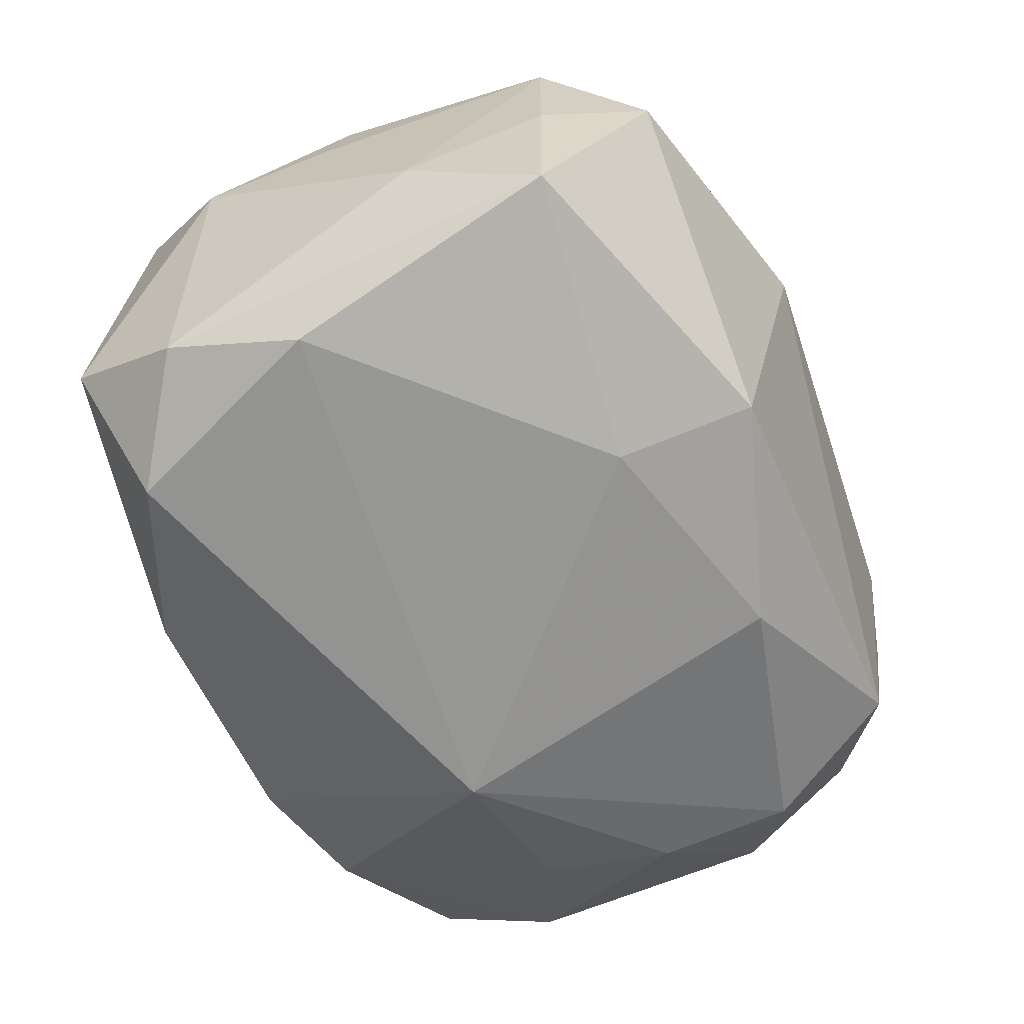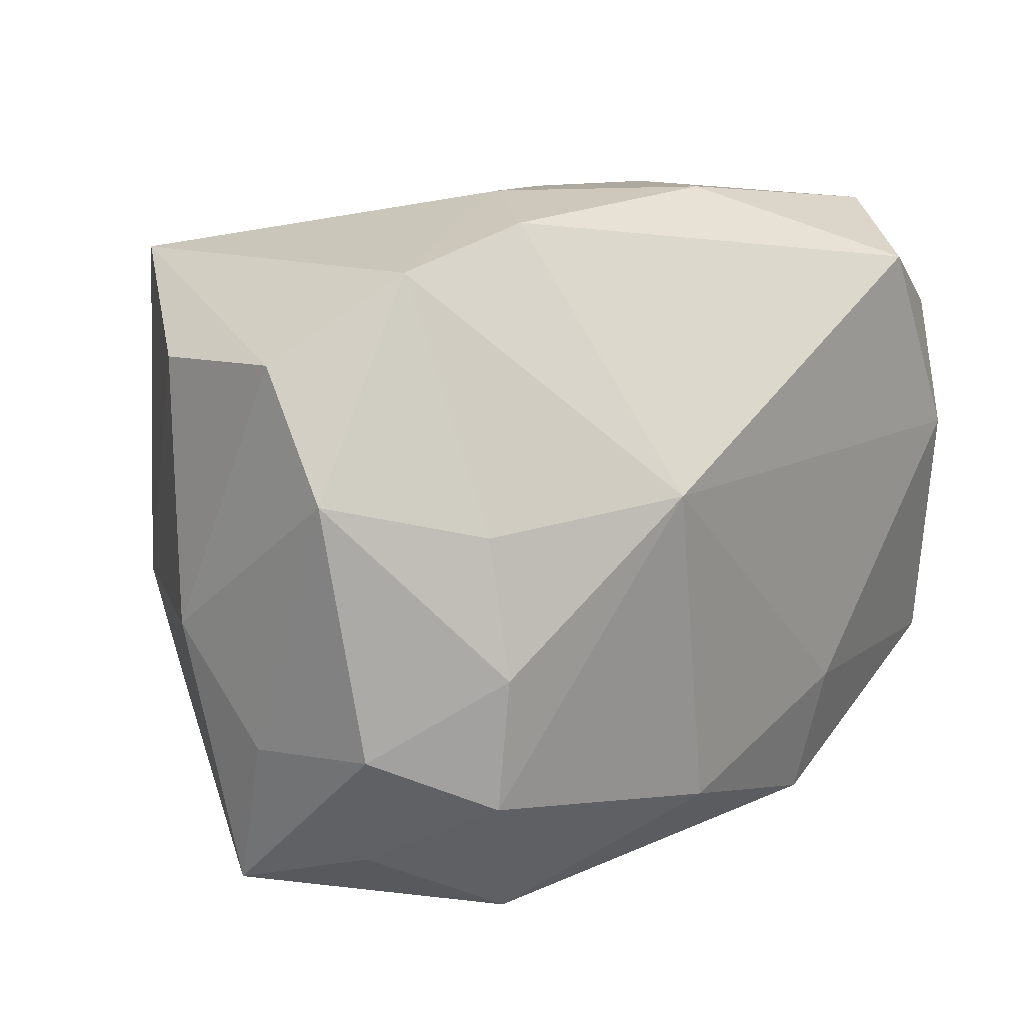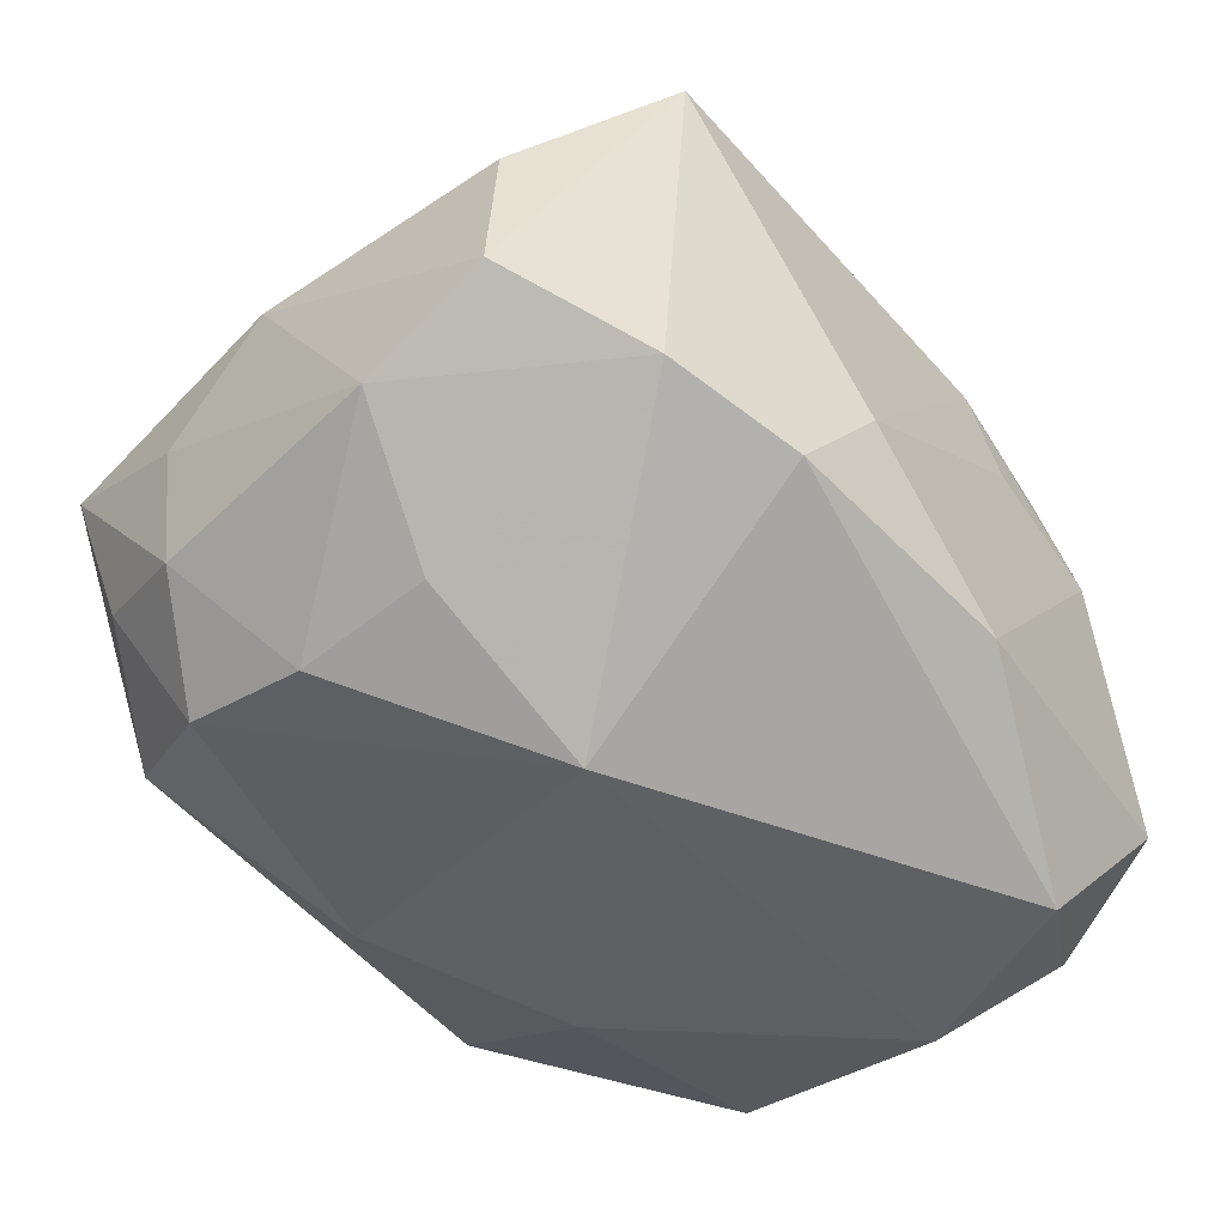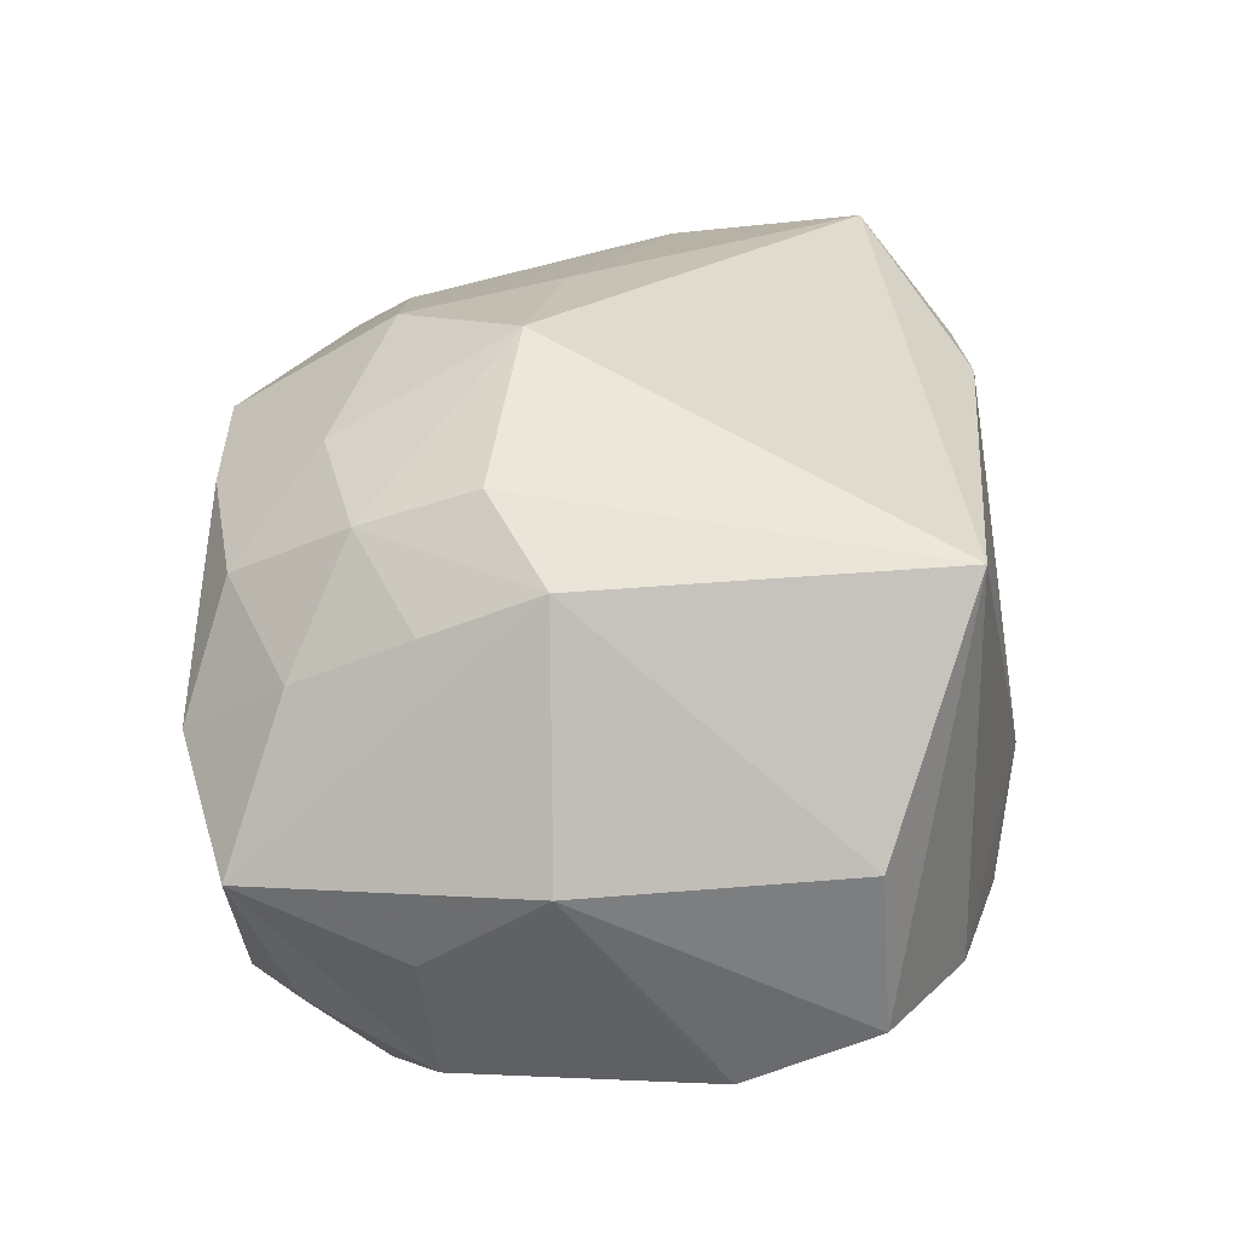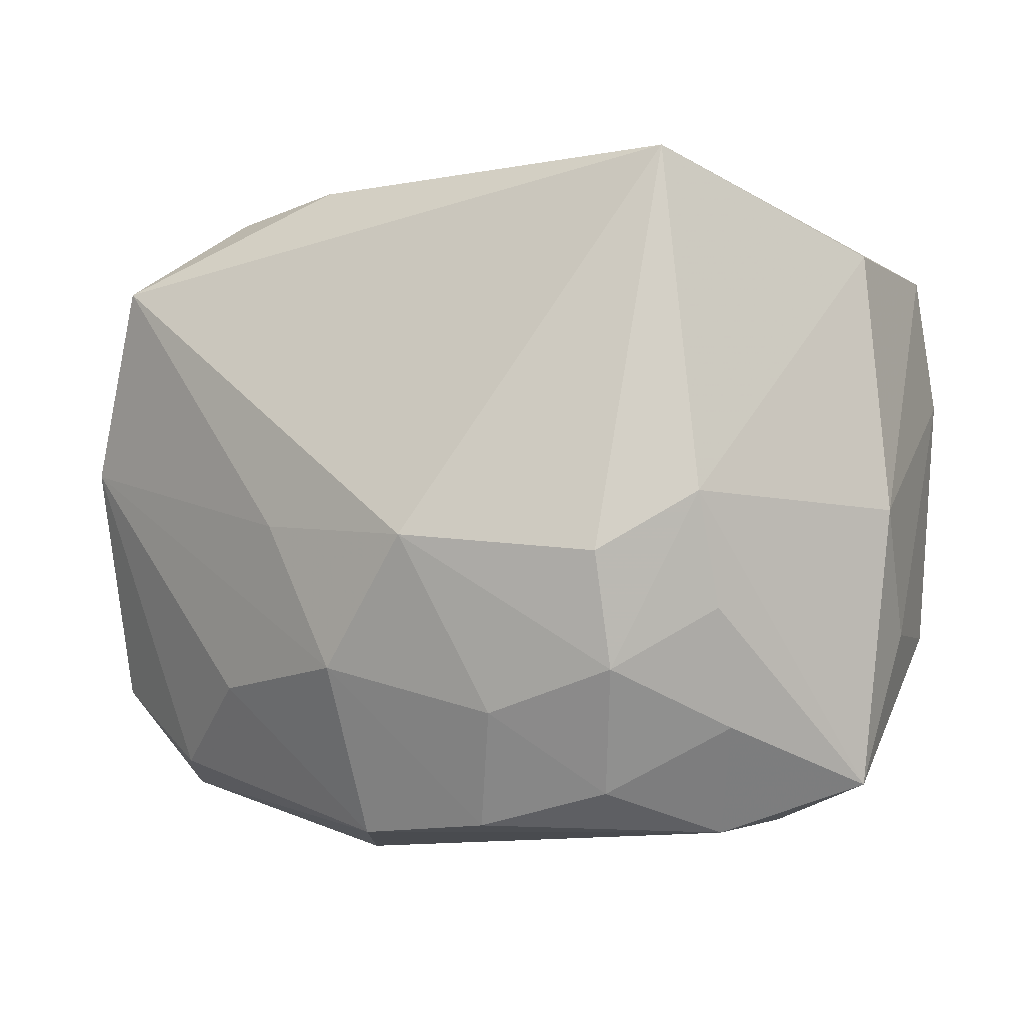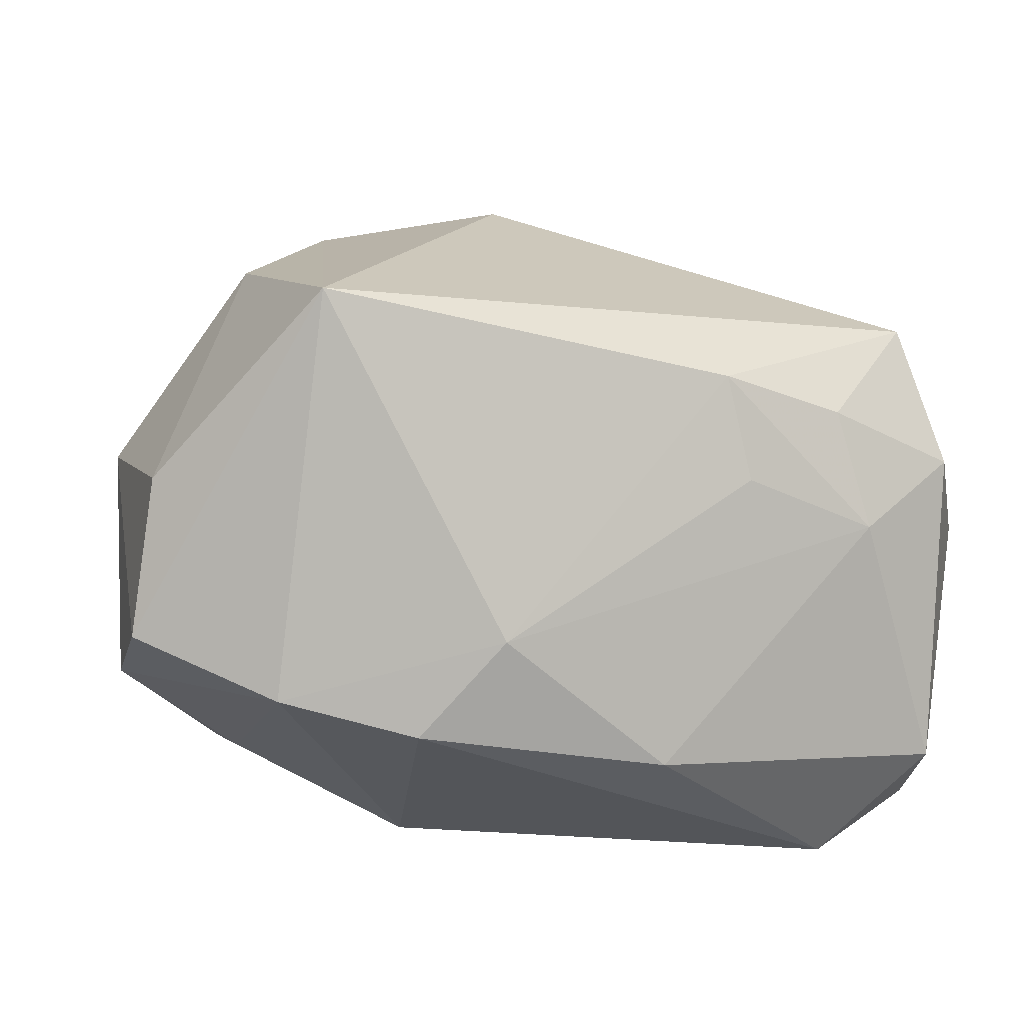
<metadata>
{"format":"obj","ext":"obj","renderer":"f3d","projection":"perspective","resolution":1024,"background":"white","views":[{"elev":-67.2,"azim":-70.9,"up":"+Z"},{"elev":13.7,"azim":128.2,"up":"+Y"},{"elev":-41.9,"azim":129.4,"up":"+Z"},{"elev":40.3,"azim":91.6,"up":"+Z"},{"elev":-11.0,"azim":20.0,"up":"+Y"},{"elev":10.8,"azim":166.0,"up":"+Z"}]}
</metadata>
<code>
v -0.0206 0.01499 0.005861
v 0.01632 -0.002852 0.01576
v -0.01889 0.01763 -0.01035
v 0.002527 -0.0195 0.01092
v -0.01341 0.01664 0.009169
v -0.01356 0.01499 -0.01643
v -0.004567 -0.0112 0.01582
v 0.02419 -0.002489 0.005124
v 0.008873 0.004779 -0.01662
v -0.008258 -0.003169 0.01567
v -0.02009 0.01143 -0.01451
v 0.0008199 -0.004742 0.01892
v -0.002831 0.01948 -0.009257
v -0.01267 -0.01149 0.01136
v 0.0158 -0.01871 -0.002155
v 0.01126 -0.01189 0.01516
v -0.01882 0.01189 0.01293
v 0.02341 -0.007951 -0.0072
v -0.02054 -0.01568 -0.0006907
v 0.01117 -0.005971 0.0174
v 0.01477 0.01583 0.01654
v -0.007919 0.01817 0.005908
v 0.01636 -0.01462 0.01022
v 0.02195 -0.01726 0.003344
v 0.01764 0.01645 -0.005174
v 0.004535 -0.01326 -0.01519
v -0.006949 -0.02008 0.003221
v -0.007215 -0.009033 -0.01613
v 0.02099 -0.01448 -0.005006
v 0.01454 -0.01986 0.005869
v 0.0248 0.01232 -0.002208
v -0.01889 0.004399 -0.01663
v 0.00964 -0.01799 0.01106
v 0.0185 -0.00371 -0.01267
v 0.005931 0.01948 -0.001922
v -0.0222 -0.009824 -0.01368
v 0.01492 -0.01793 -0.009381
v -0.02354 -0.002724 -0.008597
v -0.02354 0.002739 0.002671
v -0.02354 0.009586 0.0008708
v -0.02351 -0.01038 0.003092
v 0.02367 -0.008704 0.0001971
v -0.01485 0.01813 0.002994
v 0.01845 -0.01083 -0.01192
v 0.0166 -0.008662 0.01329
v -0.01774 -0.01502 0.006135
v -0.006848 0.01719 0.01145
v 0.01824 0.003529 -0.0112
v -0.006974 -0.0163 -0.01434
v 0.004362 -0.01387 0.0148
v 0.01048 0.01849 -0.007092
v -0.0232 -0.01026 -0.005012
v 0.02498 0.005592 -0.005743
v -0.004554 -0.01969 0.01012
v -0.0227 0.001932 0.009162
v 0.02341 0.01169 0.006249
f 21 17 12
f 9 44 26
f 18 42 24
f 24 42 8
f 53 42 18
f 53 31 8
f 8 42 53
f 17 5 1
f 1 55 17
f 40 55 1
f 2 24 8
f 45 24 2
f 47 5 17
f 17 21 47
f 47 21 35
f 8 31 56
f 31 21 56
f 56 2 8
f 21 2 56
f 35 21 25
f 25 21 31
f 31 53 25
f 32 6 9
f 39 40 38
f 39 55 40
f 4 54 30
f 44 18 29
f 18 24 29
f 9 25 48
f 48 25 53
f 34 18 44
f 34 53 18
f 34 48 53
f 34 44 9
f 9 48 34
f 43 1 5
f 5 47 43
f 9 6 51
f 51 25 9
f 35 25 51
f 9 26 28
f 28 32 9
f 26 49 28
f 6 32 11
f 38 40 11
f 20 21 12
f 20 2 21
f 54 4 7
f 7 14 54
f 55 14 7
f 45 2 16
f 2 20 16
f 16 20 12
f 41 39 38
f 55 39 41
f 30 54 27
f 37 26 44
f 44 29 37
f 37 49 26
f 30 27 37
f 37 27 49
f 37 29 24
f 6 11 3
f 3 11 40
f 1 43 3
f 40 1 3
f 22 47 35
f 35 43 22
f 22 43 47
f 12 17 10
f 10 7 12
f 17 55 10
f 55 7 10
f 33 4 30
f 50 7 4
f 4 33 50
f 50 33 16
f 12 7 50
f 50 16 12
f 54 14 46
f 46 14 55
f 55 41 46
f 36 28 49
f 38 11 36
f 36 11 32
f 32 28 36
f 15 24 30
f 30 37 15
f 15 37 24
f 13 51 6
f 6 3 13
f 35 51 13
f 13 3 43
f 13 43 35
f 16 33 23
f 23 24 45
f 45 16 23
f 30 24 23
f 23 33 30
f 52 41 38
f 38 36 52
f 19 27 54
f 54 46 19
f 19 52 36
f 49 27 19
f 19 36 49
f 19 46 41
f 41 52 19

</code>
